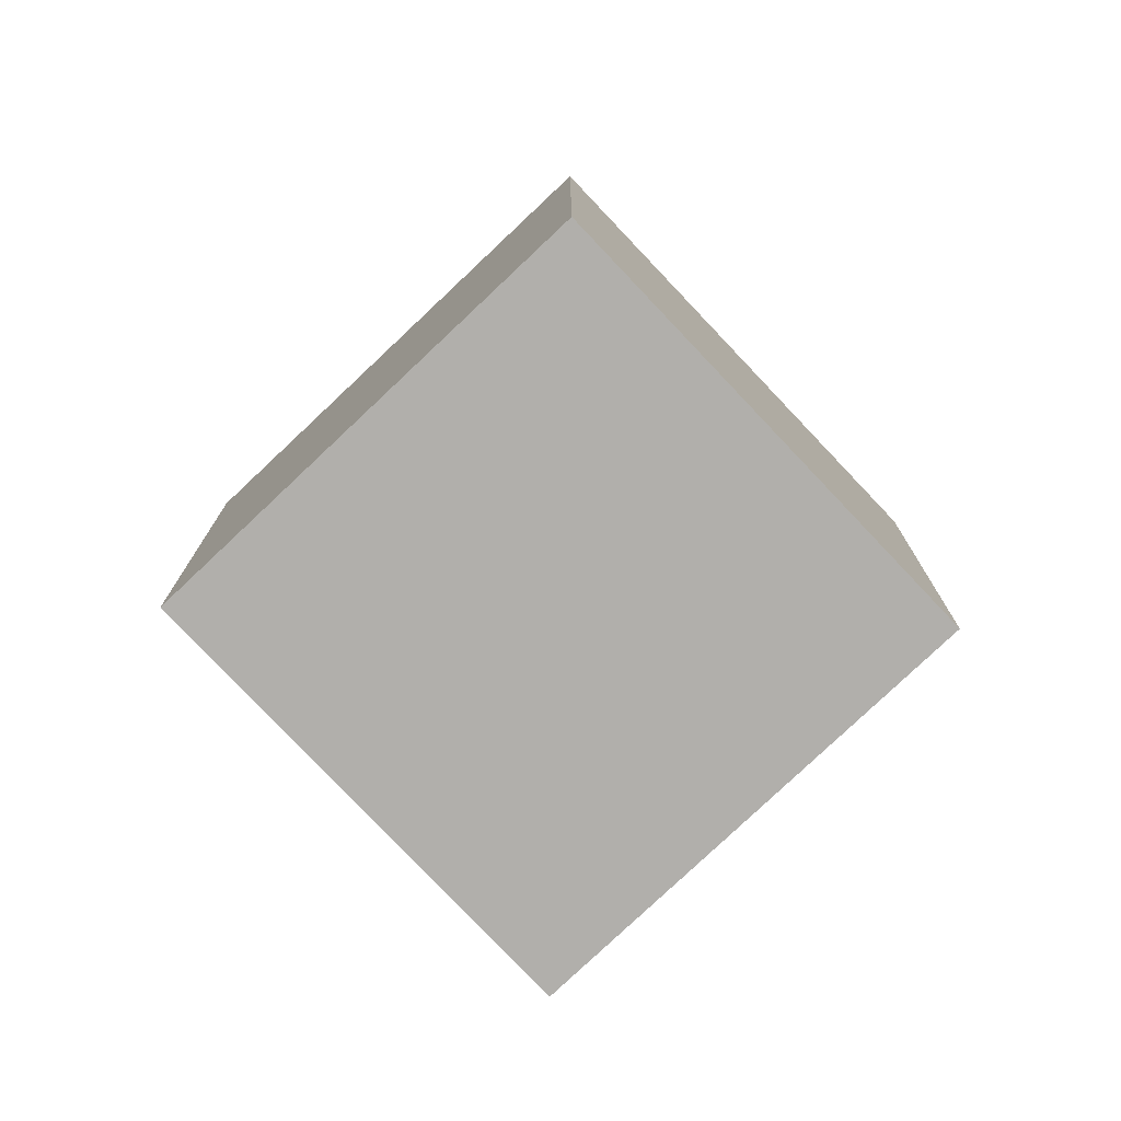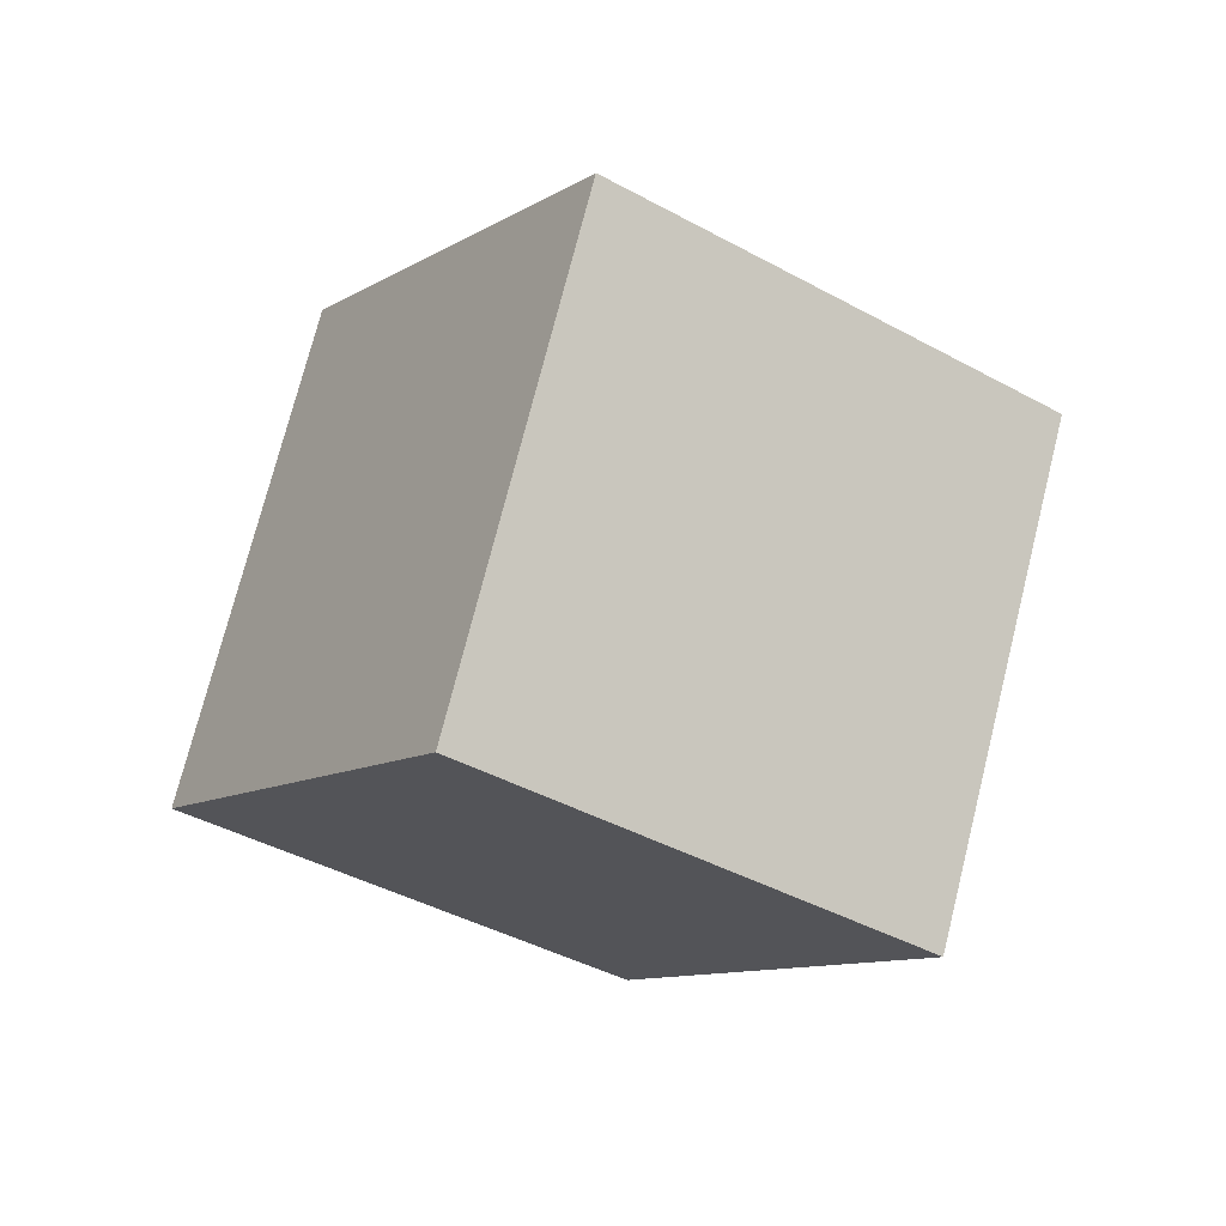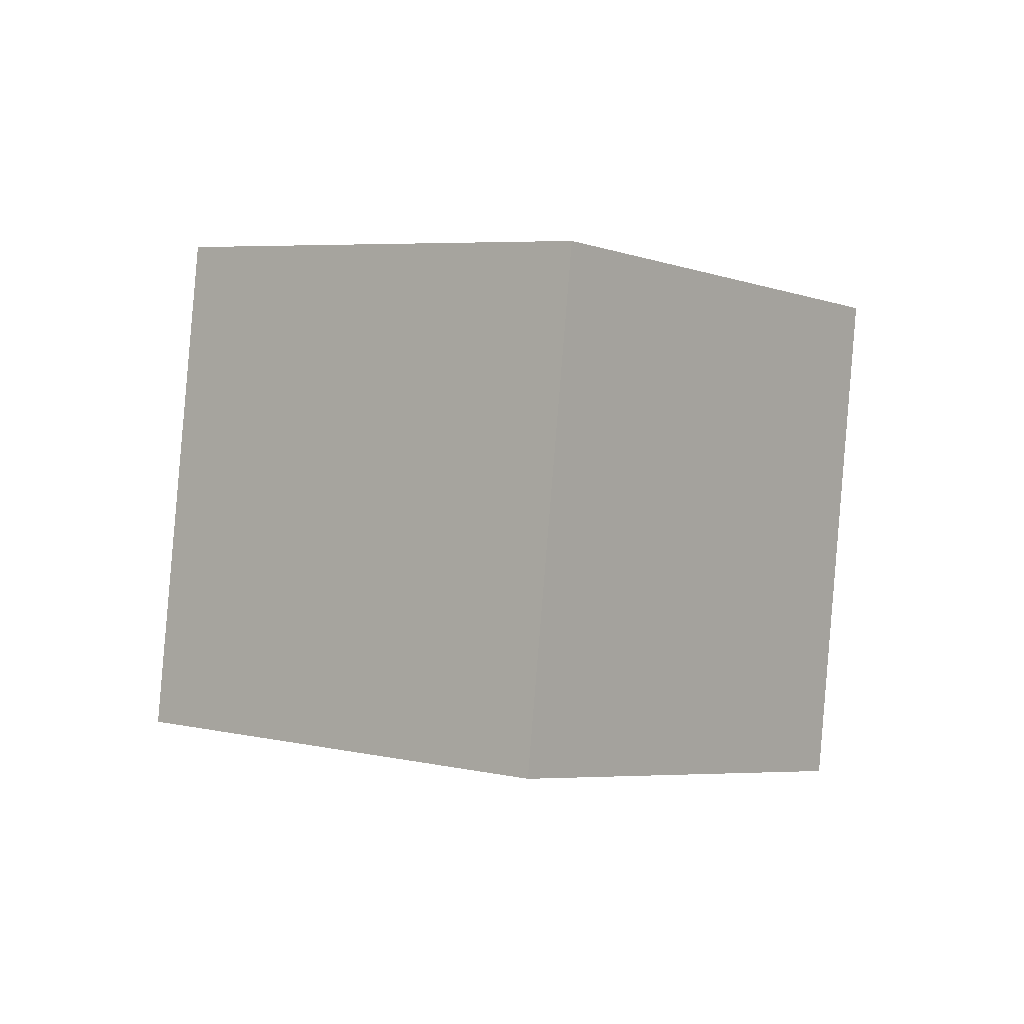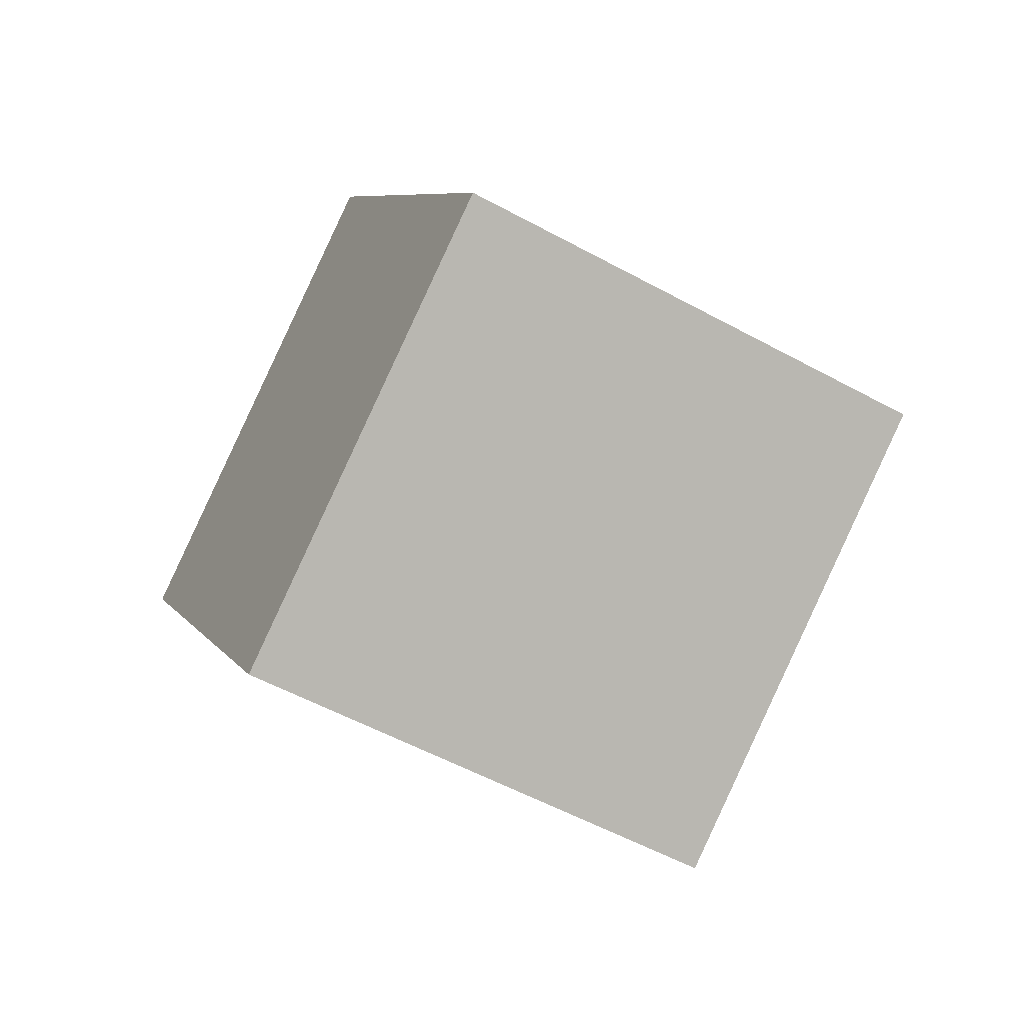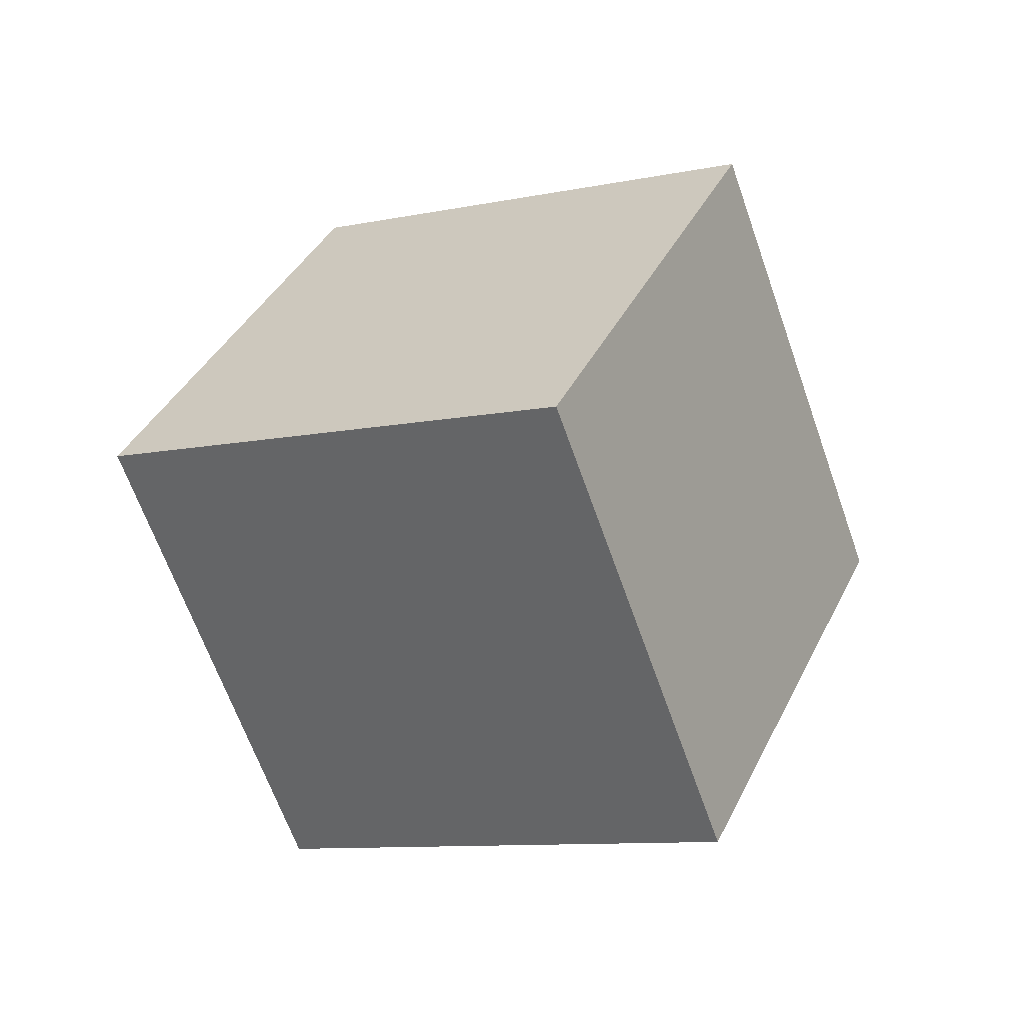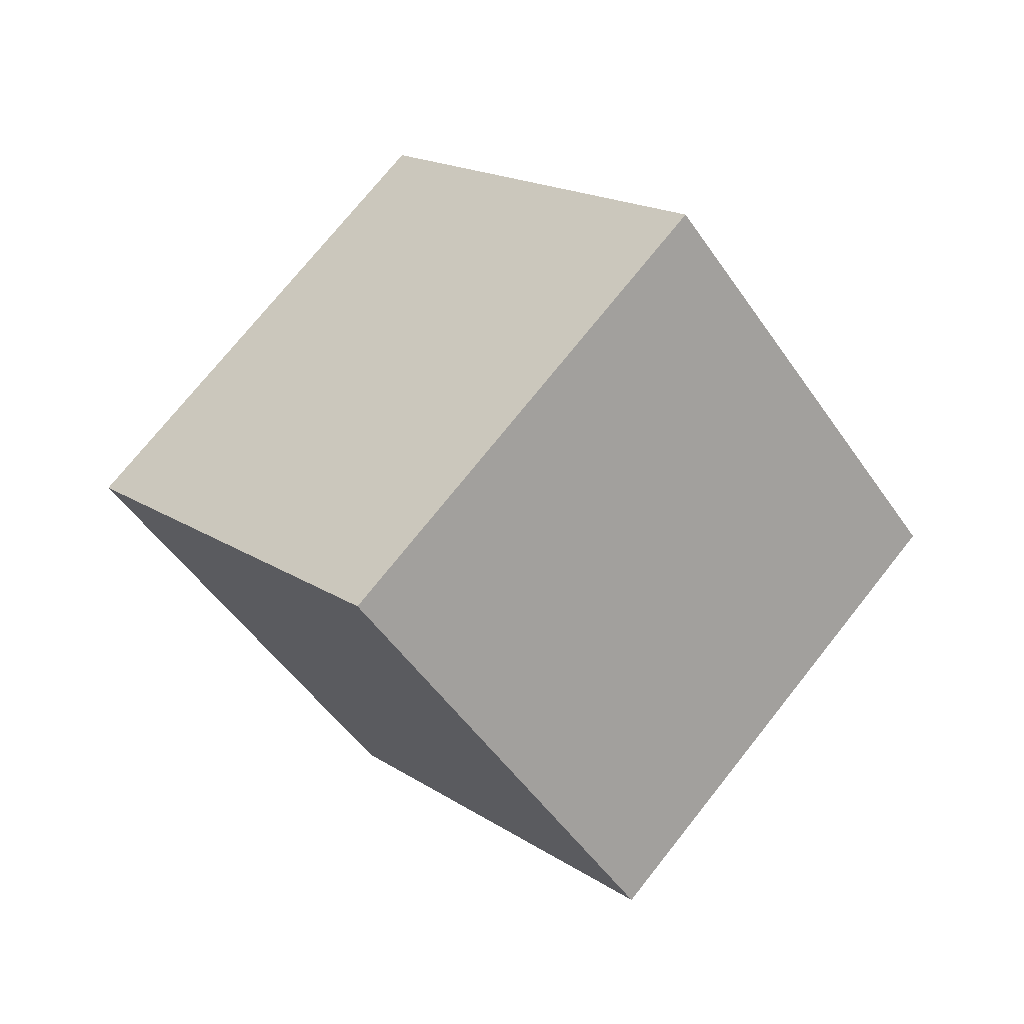
<metadata>
{"format":"obj","ext":"obj","renderer":"f3d","projection":"perspective","resolution":1024,"background":"white","views":[{"elev":-32.6,"azim":-82.2,"up":"+Z"},{"elev":25.8,"azim":-62.5,"up":"+Z"},{"elev":59.6,"azim":159.7,"up":"+Z"},{"elev":53.5,"azim":73.7,"up":"+Z"},{"elev":69.8,"azim":-109.3,"up":"+Z"},{"elev":64.8,"azim":-96.2,"up":"+Y"}]}
</metadata>
<code>
o Cube.072_Cube.1033
v -1.863 -2.299 0.9077
v -1.009 -2.182 1.75
v -2.581 -1.561 1.534
v -1.727 -1.445 2.376
v -1.408 -1.353 0.3155
v -0.5537 -1.237 1.158
v -2.126 -0.6155 0.9416
v -1.272 -0.4989 1.784
f 2 3 1
f 4 7 3
f 8 5 7
f 6 1 5
f 7 1 3
f 4 6 8
f 2 4 3
f 4 8 7
f 8 6 5
f 6 2 1
f 7 5 1
f 4 2 6

</code>
